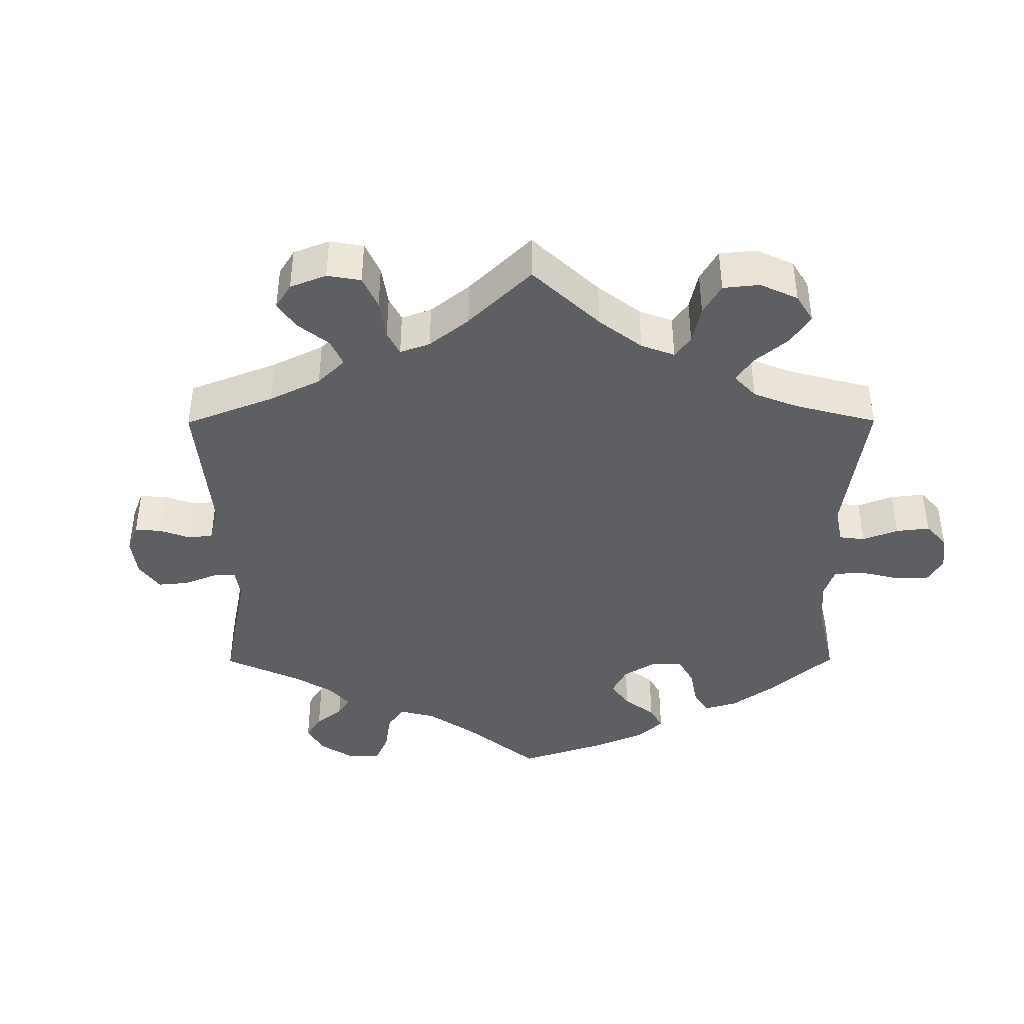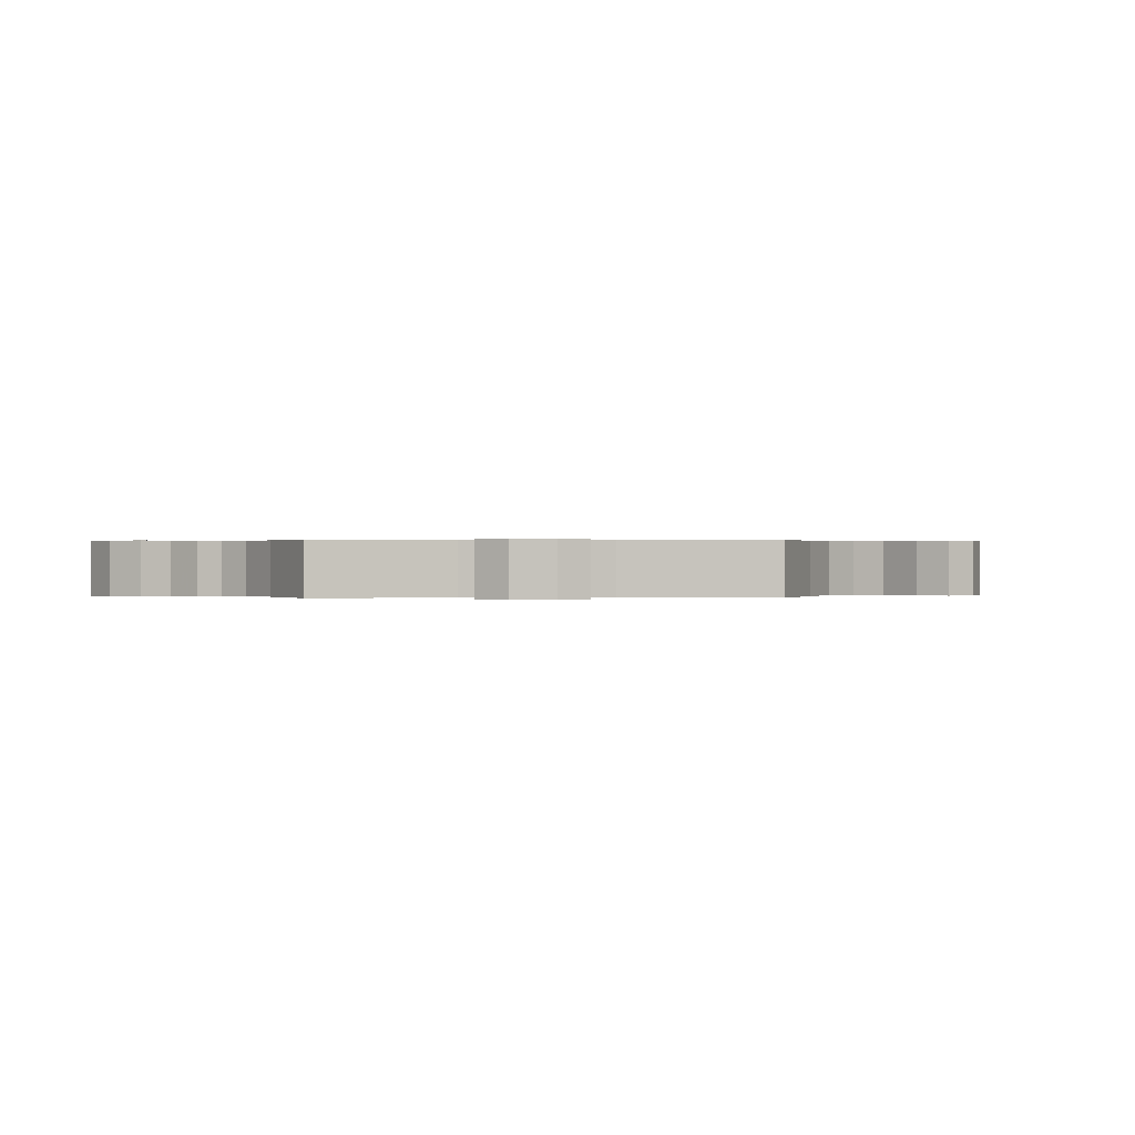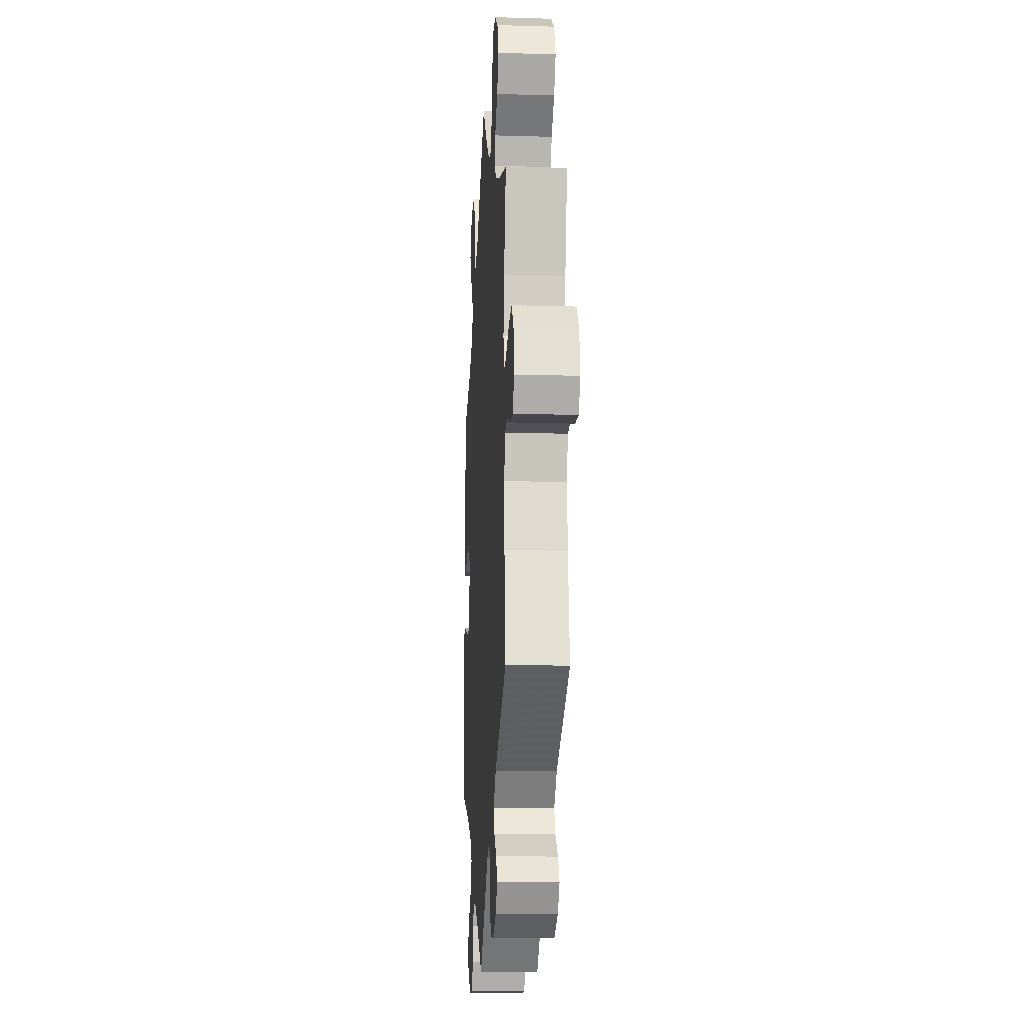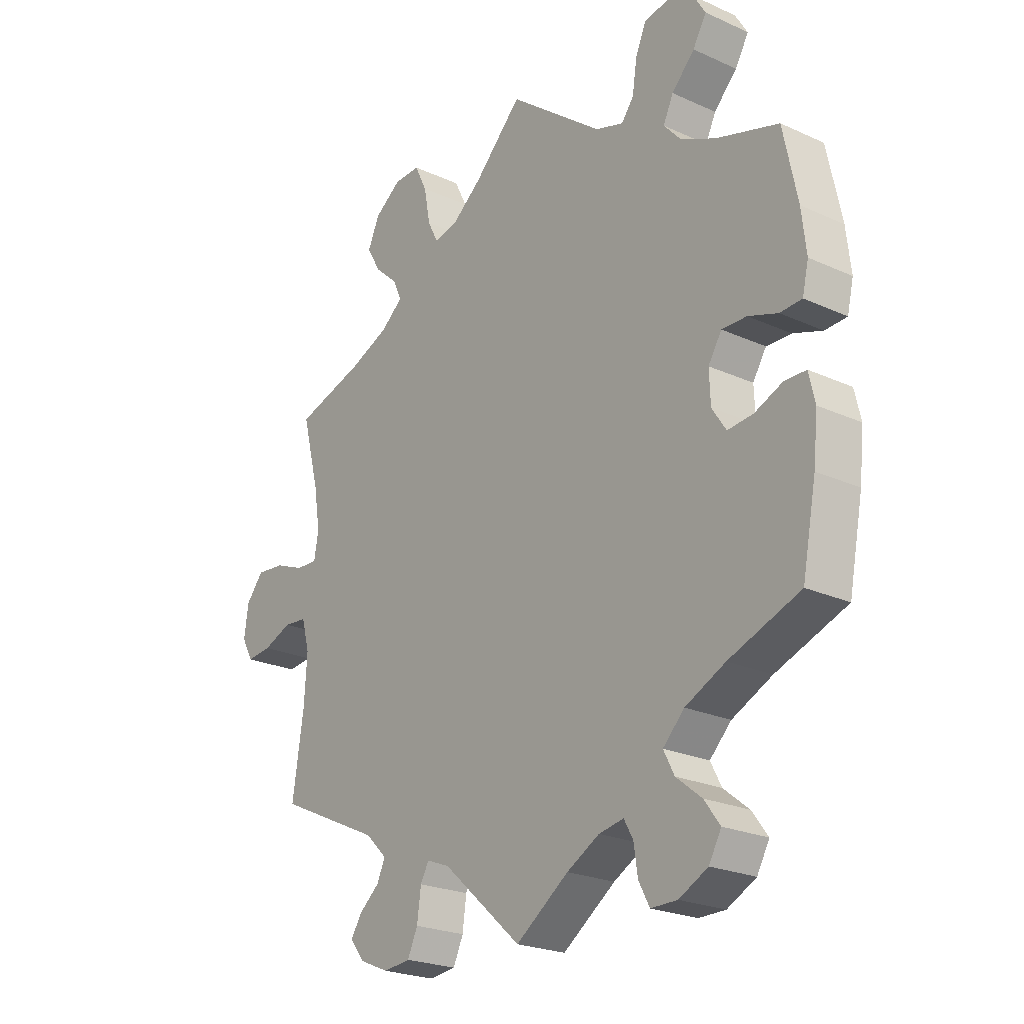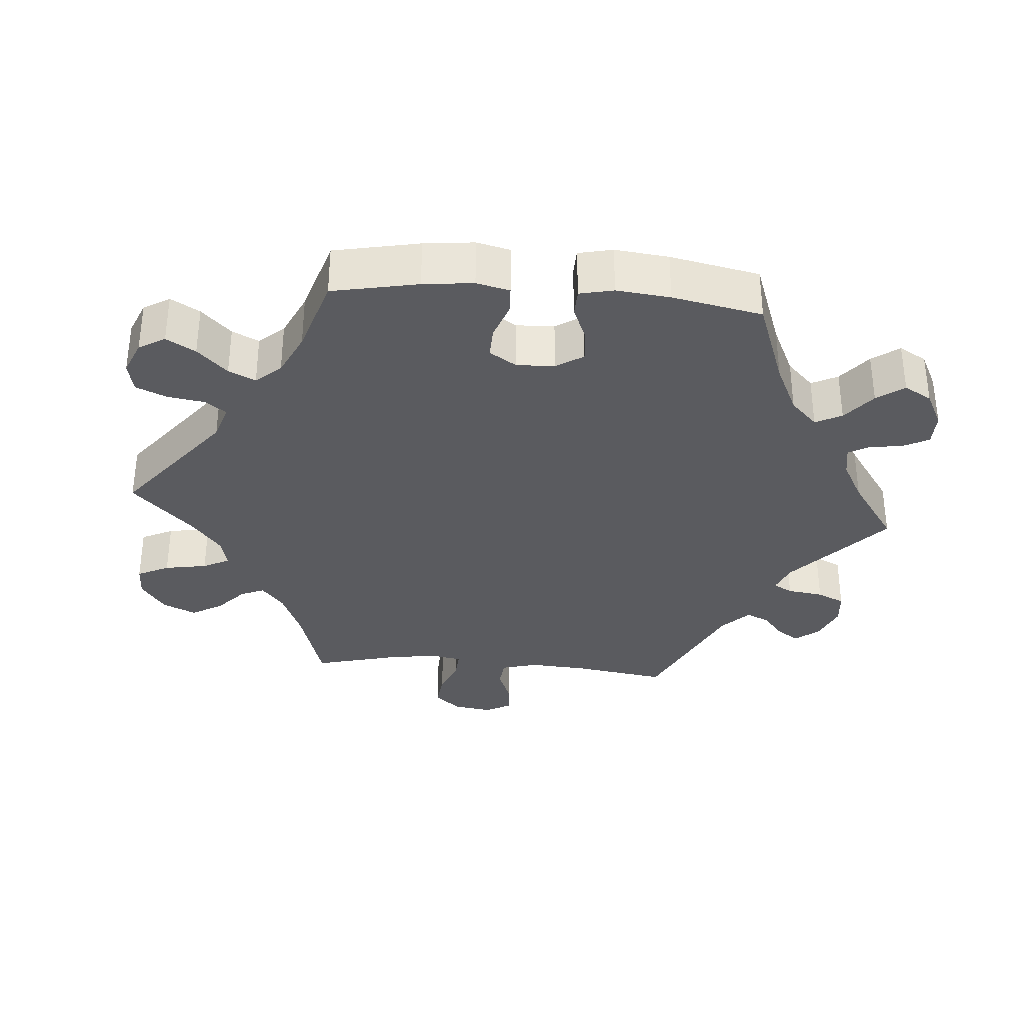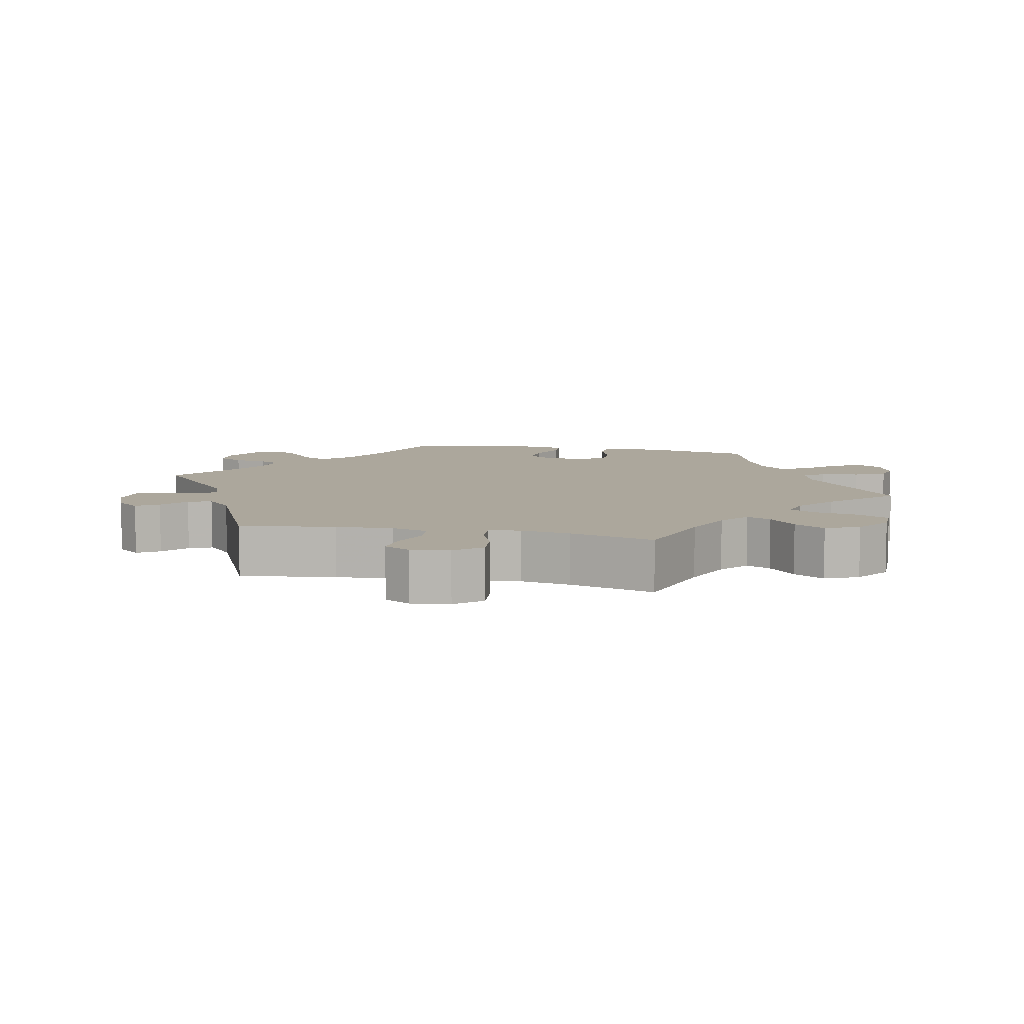
<metadata>
{"format":"obj","ext":"obj","renderer":"f3d","projection":"perspective","resolution":1024,"background":"white","views":[{"elev":-41.1,"azim":-59.8,"up":"+Y"},{"elev":0.2,"azim":-152.7,"up":"+Y"},{"elev":-14.8,"azim":-93.6,"up":"+Z"},{"elev":-23.4,"azim":52.5,"up":"+Z"},{"elev":-33.5,"azim":85.1,"up":"+Y"},{"elev":8.3,"azim":-77.7,"up":"+Y"}]}
</metadata>
<code>
v -0.14 0.07 -0.454
v -0.181 0.07 -0.438
v -0.196 0.07 -0.465
v -0.203 0.07 -0.516
v -0.221 0.07 -0.555
v -0.269 0.07 -0.56
v -0.321 0.07 -0.538
v -0.347 0.07 -0.505
v -0.327 0.07 -0.474
v -0.291 0.07 -0.444
v -0.277 0.07 -0.412
v -0.315 0.07 -0.375
v -0.5 0.07 -0.289
v -0.48 0.07 -0.156
v -0.475 0.07 -0.076
v -0.489 0.07 -0.024
v -0.53 0.07 -0.02
v -0.581 0.07 -0.04
v -0.626 0.07 -0.044
v -0.646 0.07 -0.007
v -0.638 0.07 0.047
v -0.607 0.07 0.084
v -0.557 0.07 0.079
v -0.504 0.07 0.058
v -0.466 0.07 0.056
v -0.458 0.07 0.1
v -0.469 0.07 0.17
v -0.5 0.07 0.289
v -0.376 0.07 0.326
v -0.306 0.07 0.355
v -0.267 0.07 0.387
v -0.282 0.07 0.421
v -0.323 0.07 0.458
v -0.348 0.07 0.501
v -0.327 0.07 0.548
v -0.279 0.07 0.582
v -0.233 0.07 0.583
v -0.211 0.07 0.538
v -0.2 0.07 0.478
v -0.181 0.07 0.441
v -0.138 0.07 0.451
v -0.085 0.07 0.493
v 0 0.07 0.578
v 0.168 0.07 0.447
v 0.218 0.07 0.431
v 0.24 0.07 0.46
v 0.248 0.07 0.513
v 0.267 0.07 0.557
v 0.31 0.07 0.566
v 0.358 0.07 0.546
v 0.38 0.07 0.509
v 0.356 0.07 0.468
v 0.315 0.07 0.426
v 0.297 0.07 0.388
v 0.328 0.07 0.353
v 0.39 0.07 0.324
v 0.5 0.07 0.29
v 0.525 0.07 0.169
v 0.533 0.07 0.098
v 0.522 0.07 0.051
v 0.483 0.07 0.049
v 0.431 0.07 0.067
v 0.387 0.07 0.068
v 0.363 0.07 0.03
v 0.365 0.07 -0.024
v 0.39 0.07 -0.062
v 0.435 0.07 -0.058
v 0.485 0.07 -0.037
v 0.523 0.07 -0.038
v 0.534 0.07 -0.086
v 0.526 0.07 -0.162
v 0.501 0.07 -0.289
v 0.375 0.07 -0.336
v 0.304 0.07 -0.37
v 0.266 0.07 -0.408
v 0.285 0.07 -0.445
v 0.33 0.07 -0.481
v 0.358 0.07 -0.519
v 0.336 0.07 -0.558
v 0.285 0.07 -0.584
v 0.238 0.07 -0.584
v 0.219 0.07 -0.548
v 0.212 0.07 -0.501
v 0.196 0.07 -0.472
v 0.152 0.07 -0.48
v 0.094 0.07 -0.512
v 0 0.07 -0.578
v -0.14 0 -0.454
v -0.181 0 -0.438
v -0.196 0 -0.465
v -0.203 0 -0.516
v -0.221 0 -0.555
v -0.269 0 -0.56
v -0.321 0 -0.538
v -0.347 0 -0.505
v -0.327 0 -0.474
v -0.291 0 -0.444
v -0.277 0 -0.412
v -0.315 0 -0.375
v -0.5 0 -0.289
v -0.48 0 -0.156
v -0.475 0 -0.076
v -0.489 0 -0.024
v -0.53 0 -0.02
v -0.581 0 -0.04
v -0.626 0 -0.044
v -0.646 0 -0.007
v -0.638 0 0.047
v -0.607 0 0.084
v -0.557 0 0.079
v -0.504 0 0.058
v -0.466 0 0.056
v -0.458 0 0.1
v -0.469 0 0.17
v -0.5 0 0.289
v -0.376 0 0.326
v -0.306 0 0.355
v -0.267 0 0.387
v -0.282 0 0.421
v -0.323 0 0.458
v -0.348 0 0.501
v -0.327 0 0.548
v -0.279 0 0.582
v -0.233 0 0.583
v -0.211 0 0.538
v -0.2 0 0.478
v -0.181 0 0.441
v -0.138 0 0.451
v -0.085 0 0.493
v 0 0 0.578
v 0.168 0 0.447
v 0.218 0 0.431
v 0.24 0 0.46
v 0.248 0 0.513
v 0.267 0 0.557
v 0.31 0 0.566
v 0.358 0 0.546
v 0.38 0 0.509
v 0.356 0 0.468
v 0.315 0 0.426
v 0.297 0 0.388
v 0.328 0 0.353
v 0.39 0 0.324
v 0.5 0 0.29
v 0.525 0 0.169
v 0.533 0 0.098
v 0.522 0 0.051
v 0.483 0 0.049
v 0.431 0 0.067
v 0.387 0 0.068
v 0.363 0 0.03
v 0.365 0 -0.024
v 0.39 0 -0.062
v 0.435 0 -0.058
v 0.485 0 -0.037
v 0.523 0 -0.038
v 0.534 0 -0.086
v 0.526 0 -0.162
v 0.501 0 -0.289
v 0.375 0 -0.336
v 0.304 0 -0.37
v 0.266 0 -0.408
v 0.285 0 -0.445
v 0.33 0 -0.481
v 0.358 0 -0.519
v 0.336 0 -0.558
v 0.285 0 -0.584
v 0.238 0 -0.584
v 0.219 0 -0.548
v 0.212 0 -0.501
v 0.196 0 -0.472
v 0.152 0 -0.48
v 0.094 0 -0.512
v 0 0 -0.578
f 86 87 1
f 85 86 1 2
f 84 85 2
f 80 81 82 83
f 80 83 84
f 79 80 84
f 76 77 78 79
f 75 76 79 84
f 74 75 84 2
f 70 71 72 73
f 70 73 74 2
f 67 68 69 70
f 66 67 70 2
f 59 60 61 62
f 59 62 63
f 56 57 58 59
f 55 56 59 63
f 54 55 63 64
f 50 51 52 53
f 50 53 54
f 49 50 54
f 46 47 48 49
f 46 49 54
f 45 46 54 64
f 42 43 44
f 41 42 44 45
f 40 41 45 64
f 36 37 38 39
f 36 39 40
f 35 36 40
f 32 33 34 35
f 31 32 35 40
f 30 31 40 64
f 27 28 29
f 26 27 29 30
f 25 26 30 64
f 21 22 23 24
f 21 24 25
f 17 18 19 20
f 16 17 20 21
f 12 13 14
f 11 12 14 15
f 7 8 9 10
f 7 10 11
f 6 7 11
f 3 4 5 6
f 2 3 6 11
f 65 66 2 11
f 16 21 25 64
f 16 64 65
f 11 15 16 65
f 88 174 173
f 89 88 173 172
f 89 172 171
f 170 169 168 167
f 171 170 167
f 171 167 166
f 166 165 164 163
f 171 166 163 162
f 89 171 162 161
f 160 159 158 157
f 89 161 160 157
f 157 156 155 154
f 89 157 154 153
f 149 148 147 146
f 150 149 146
f 146 145 144 143
f 150 146 143 142
f 151 150 142 141
f 140 139 138 137
f 141 140 137
f 141 137 136
f 136 135 134 133
f 141 136 133
f 151 141 133 132
f 131 130 129
f 132 131 129 128
f 151 132 128 127
f 126 125 124 123
f 127 126 123
f 127 123 122
f 122 121 120 119
f 127 122 119 118
f 151 127 118 117
f 116 115 114
f 117 116 114 113
f 151 117 113 112
f 111 110 109 108
f 112 111 108
f 107 106 105 104
f 108 107 104 103
f 101 100 99
f 102 101 99 98
f 97 96 95 94
f 98 97 94
f 98 94 93
f 93 92 91 90
f 98 93 90 89
f 98 89 153 152
f 151 112 108 103
f 152 151 103
f 152 103 102 98
f 1 88 89 2
f 2 89 90 3
f 3 90 91 4
f 4 91 92 5
f 5 92 93 6
f 6 93 94 7
f 7 94 95 8
f 8 95 96 9
f 9 96 97 10
f 10 97 98 11
f 11 98 99 12
f 12 99 100 13
f 13 100 101 14
f 14 101 102 15
f 15 102 103 16
f 16 103 104 17
f 17 104 105 18
f 18 105 106 19
f 19 106 107 20
f 20 107 108 21
f 21 108 109 22
f 22 109 110 23
f 23 110 111 24
f 24 111 112 25
f 25 112 113 26
f 26 113 114 27
f 27 114 115 28
f 28 115 116 29
f 29 116 117 30
f 30 117 118 31
f 31 118 119 32
f 32 119 120 33
f 33 120 121 34
f 34 121 122 35
f 35 122 123 36
f 36 123 124 37
f 37 124 125 38
f 38 125 126 39
f 39 126 127 40
f 40 127 128 41
f 41 128 129 42
f 42 129 130 43
f 43 130 131 44
f 44 131 132 45
f 45 132 133 46
f 46 133 134 47
f 47 134 135 48
f 48 135 136 49
f 49 136 137 50
f 50 137 138 51
f 51 138 139 52
f 52 139 140 53
f 53 140 141 54
f 54 141 142 55
f 55 142 143 56
f 56 143 144 57
f 57 144 145 58
f 58 145 146 59
f 59 146 147 60
f 60 147 148 61
f 61 148 149 62
f 62 149 150 63
f 63 150 151 64
f 64 151 152 65
f 65 152 153 66
f 66 153 154 67
f 67 154 155 68
f 68 155 156 69
f 69 156 157 70
f 70 157 158 71
f 71 158 159 72
f 72 159 160 73
f 73 160 161 74
f 74 161 162 75
f 75 162 163 76
f 76 163 164 77
f 77 164 165 78
f 78 165 166 79
f 79 166 167 80
f 80 167 168 81
f 81 168 169 82
f 82 169 170 83
f 83 170 171 84
f 84 171 172 85
f 85 172 173 86
f 86 173 174 87
f 87 174 88 1

</code>
